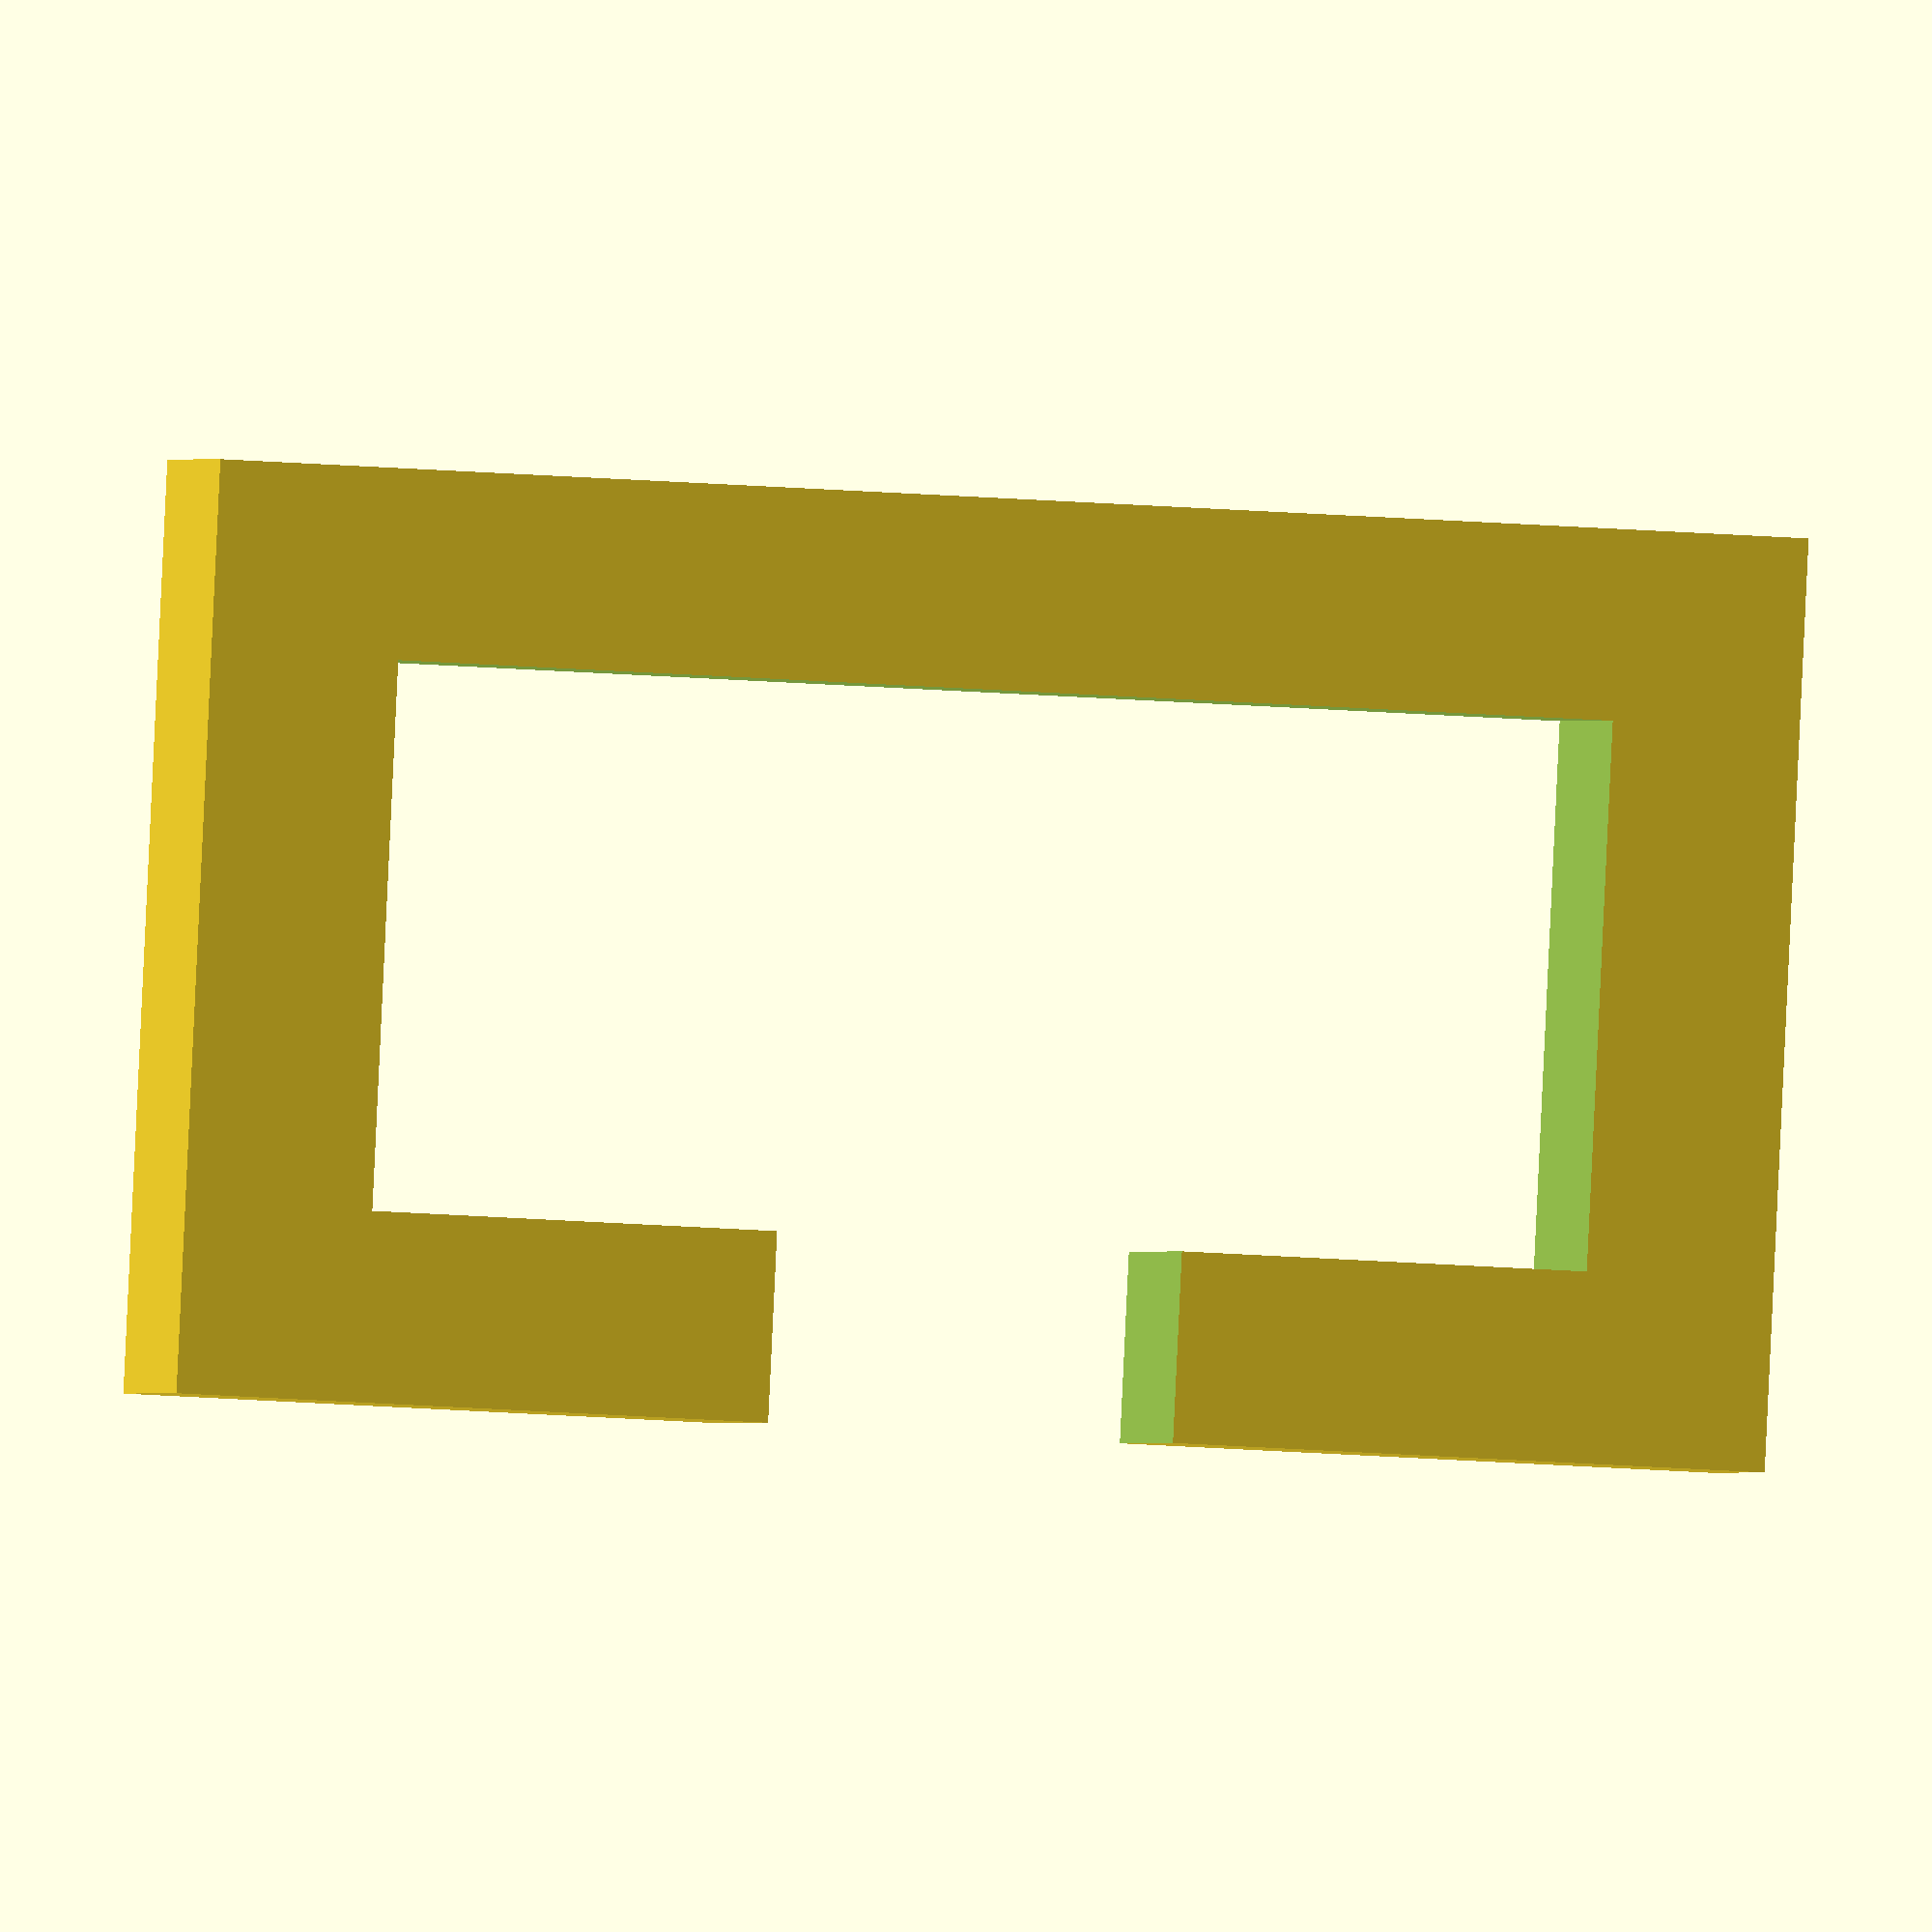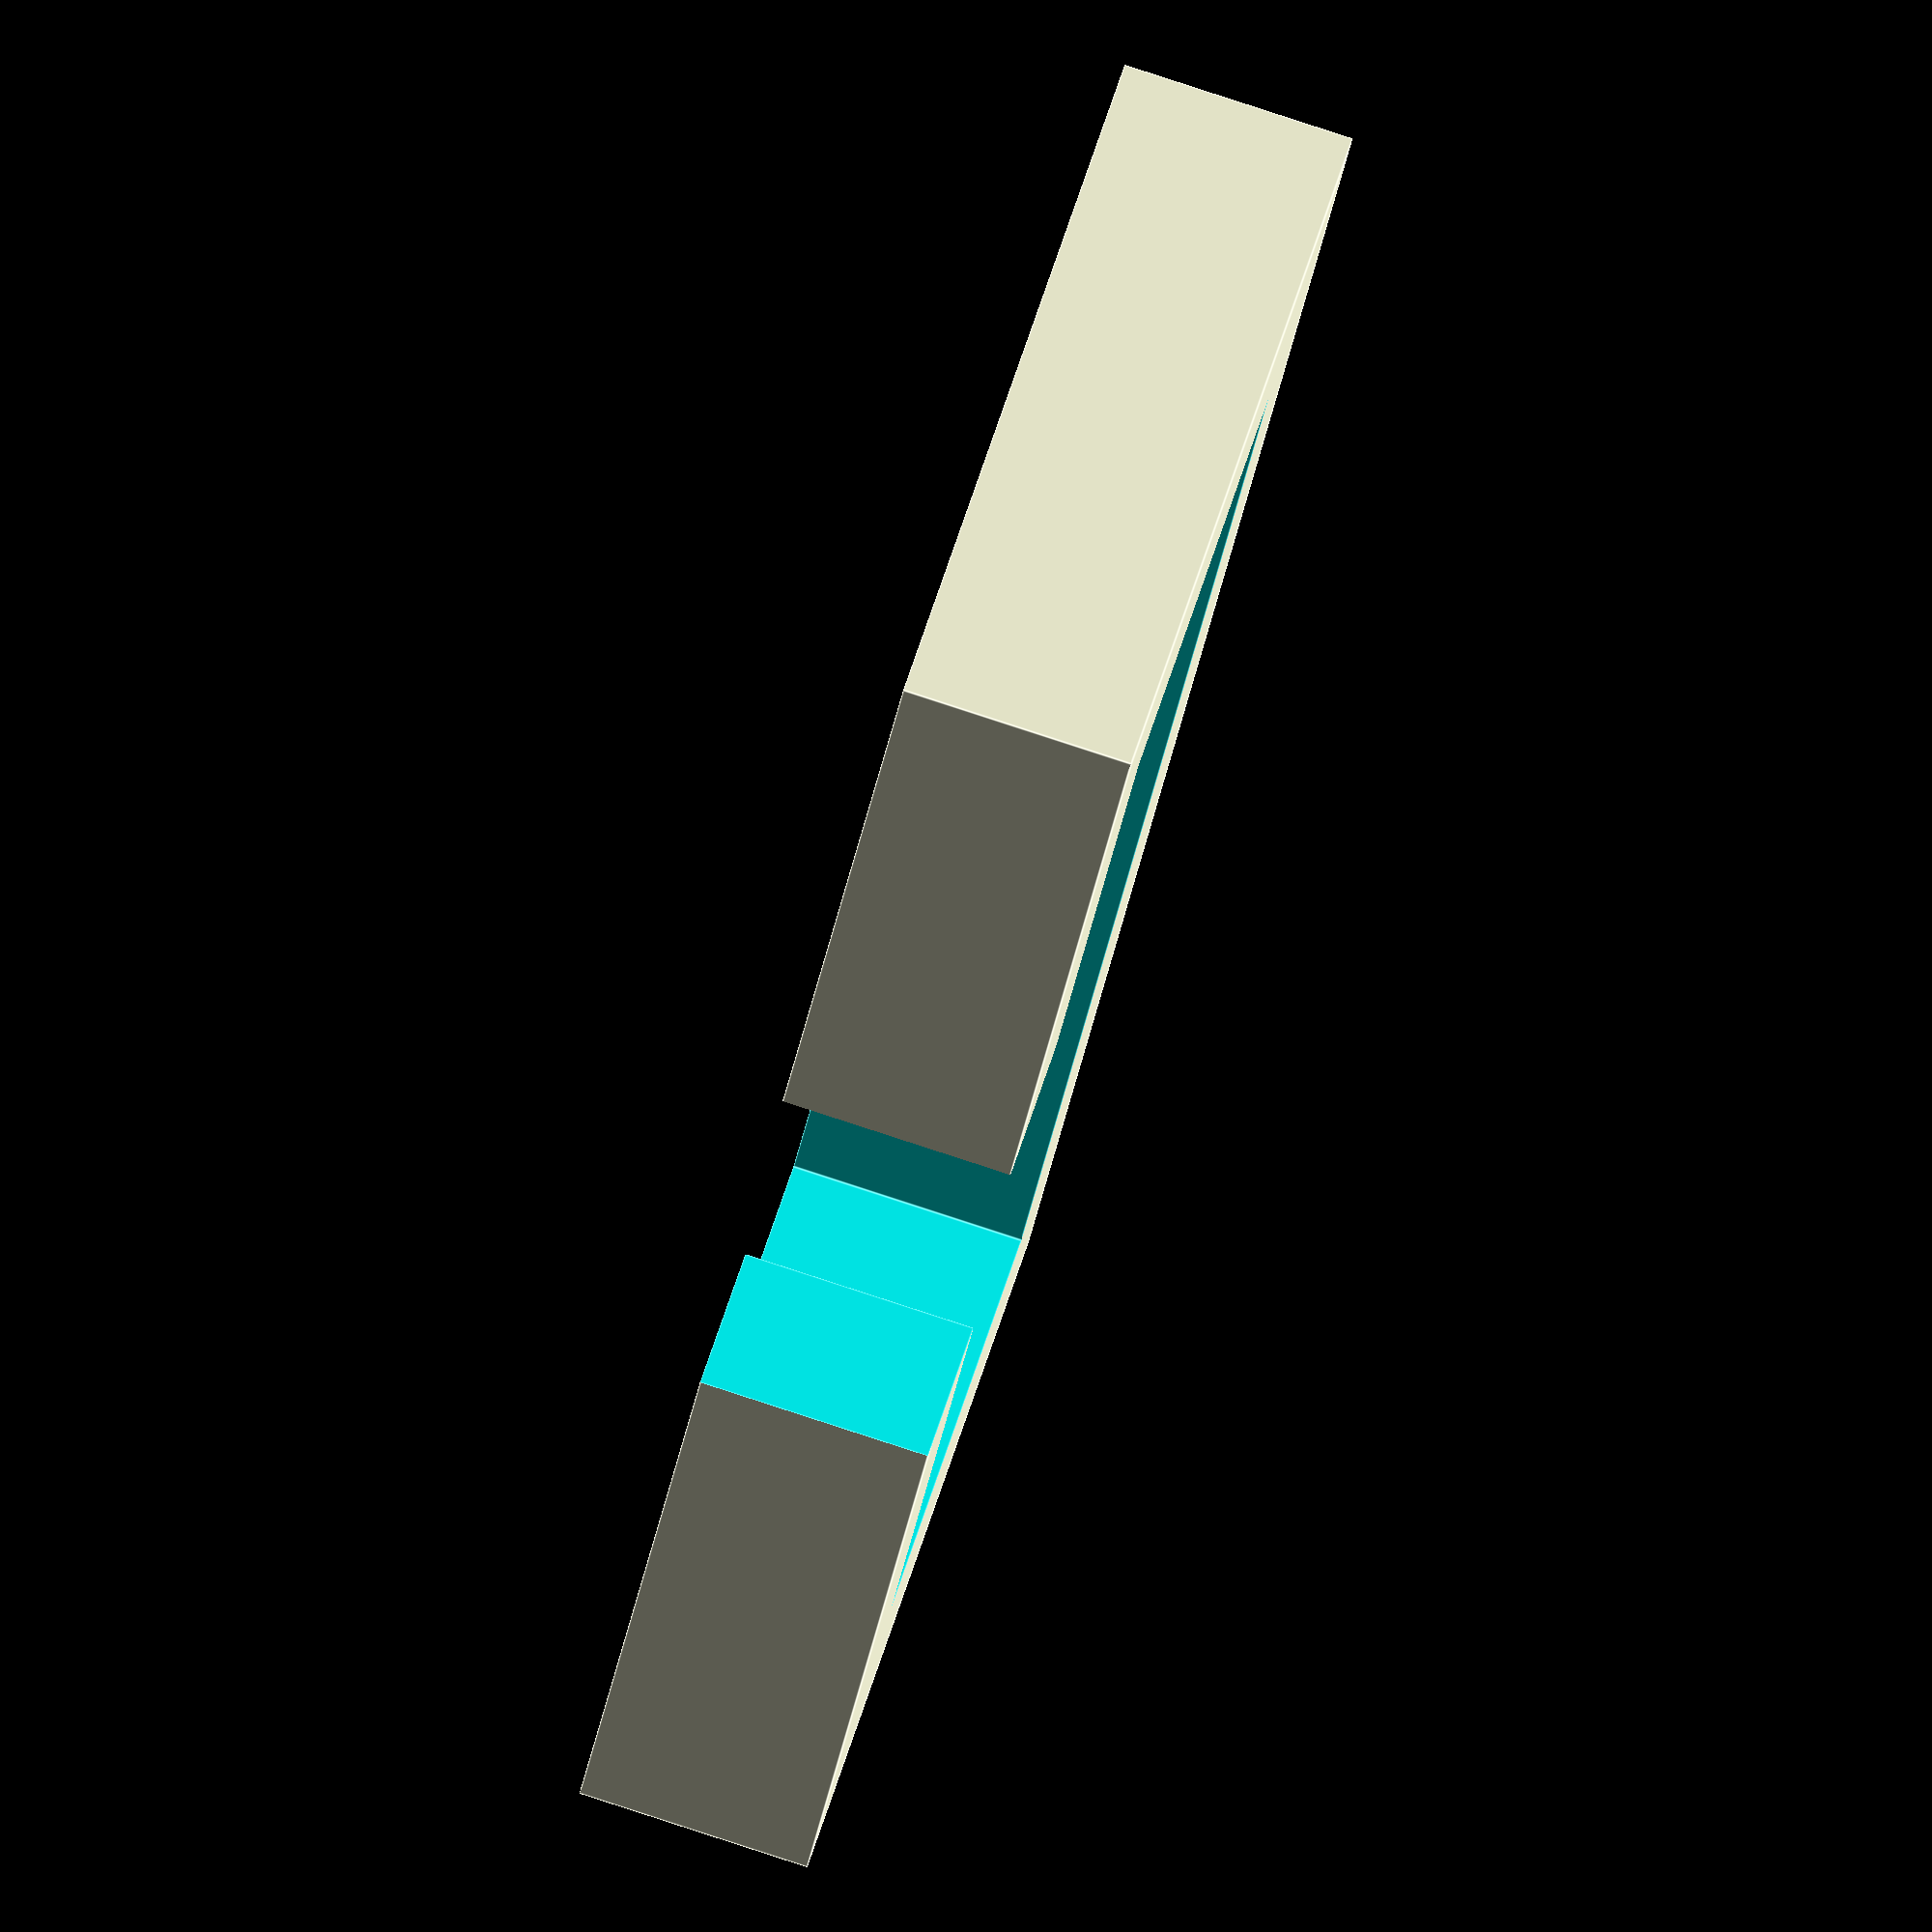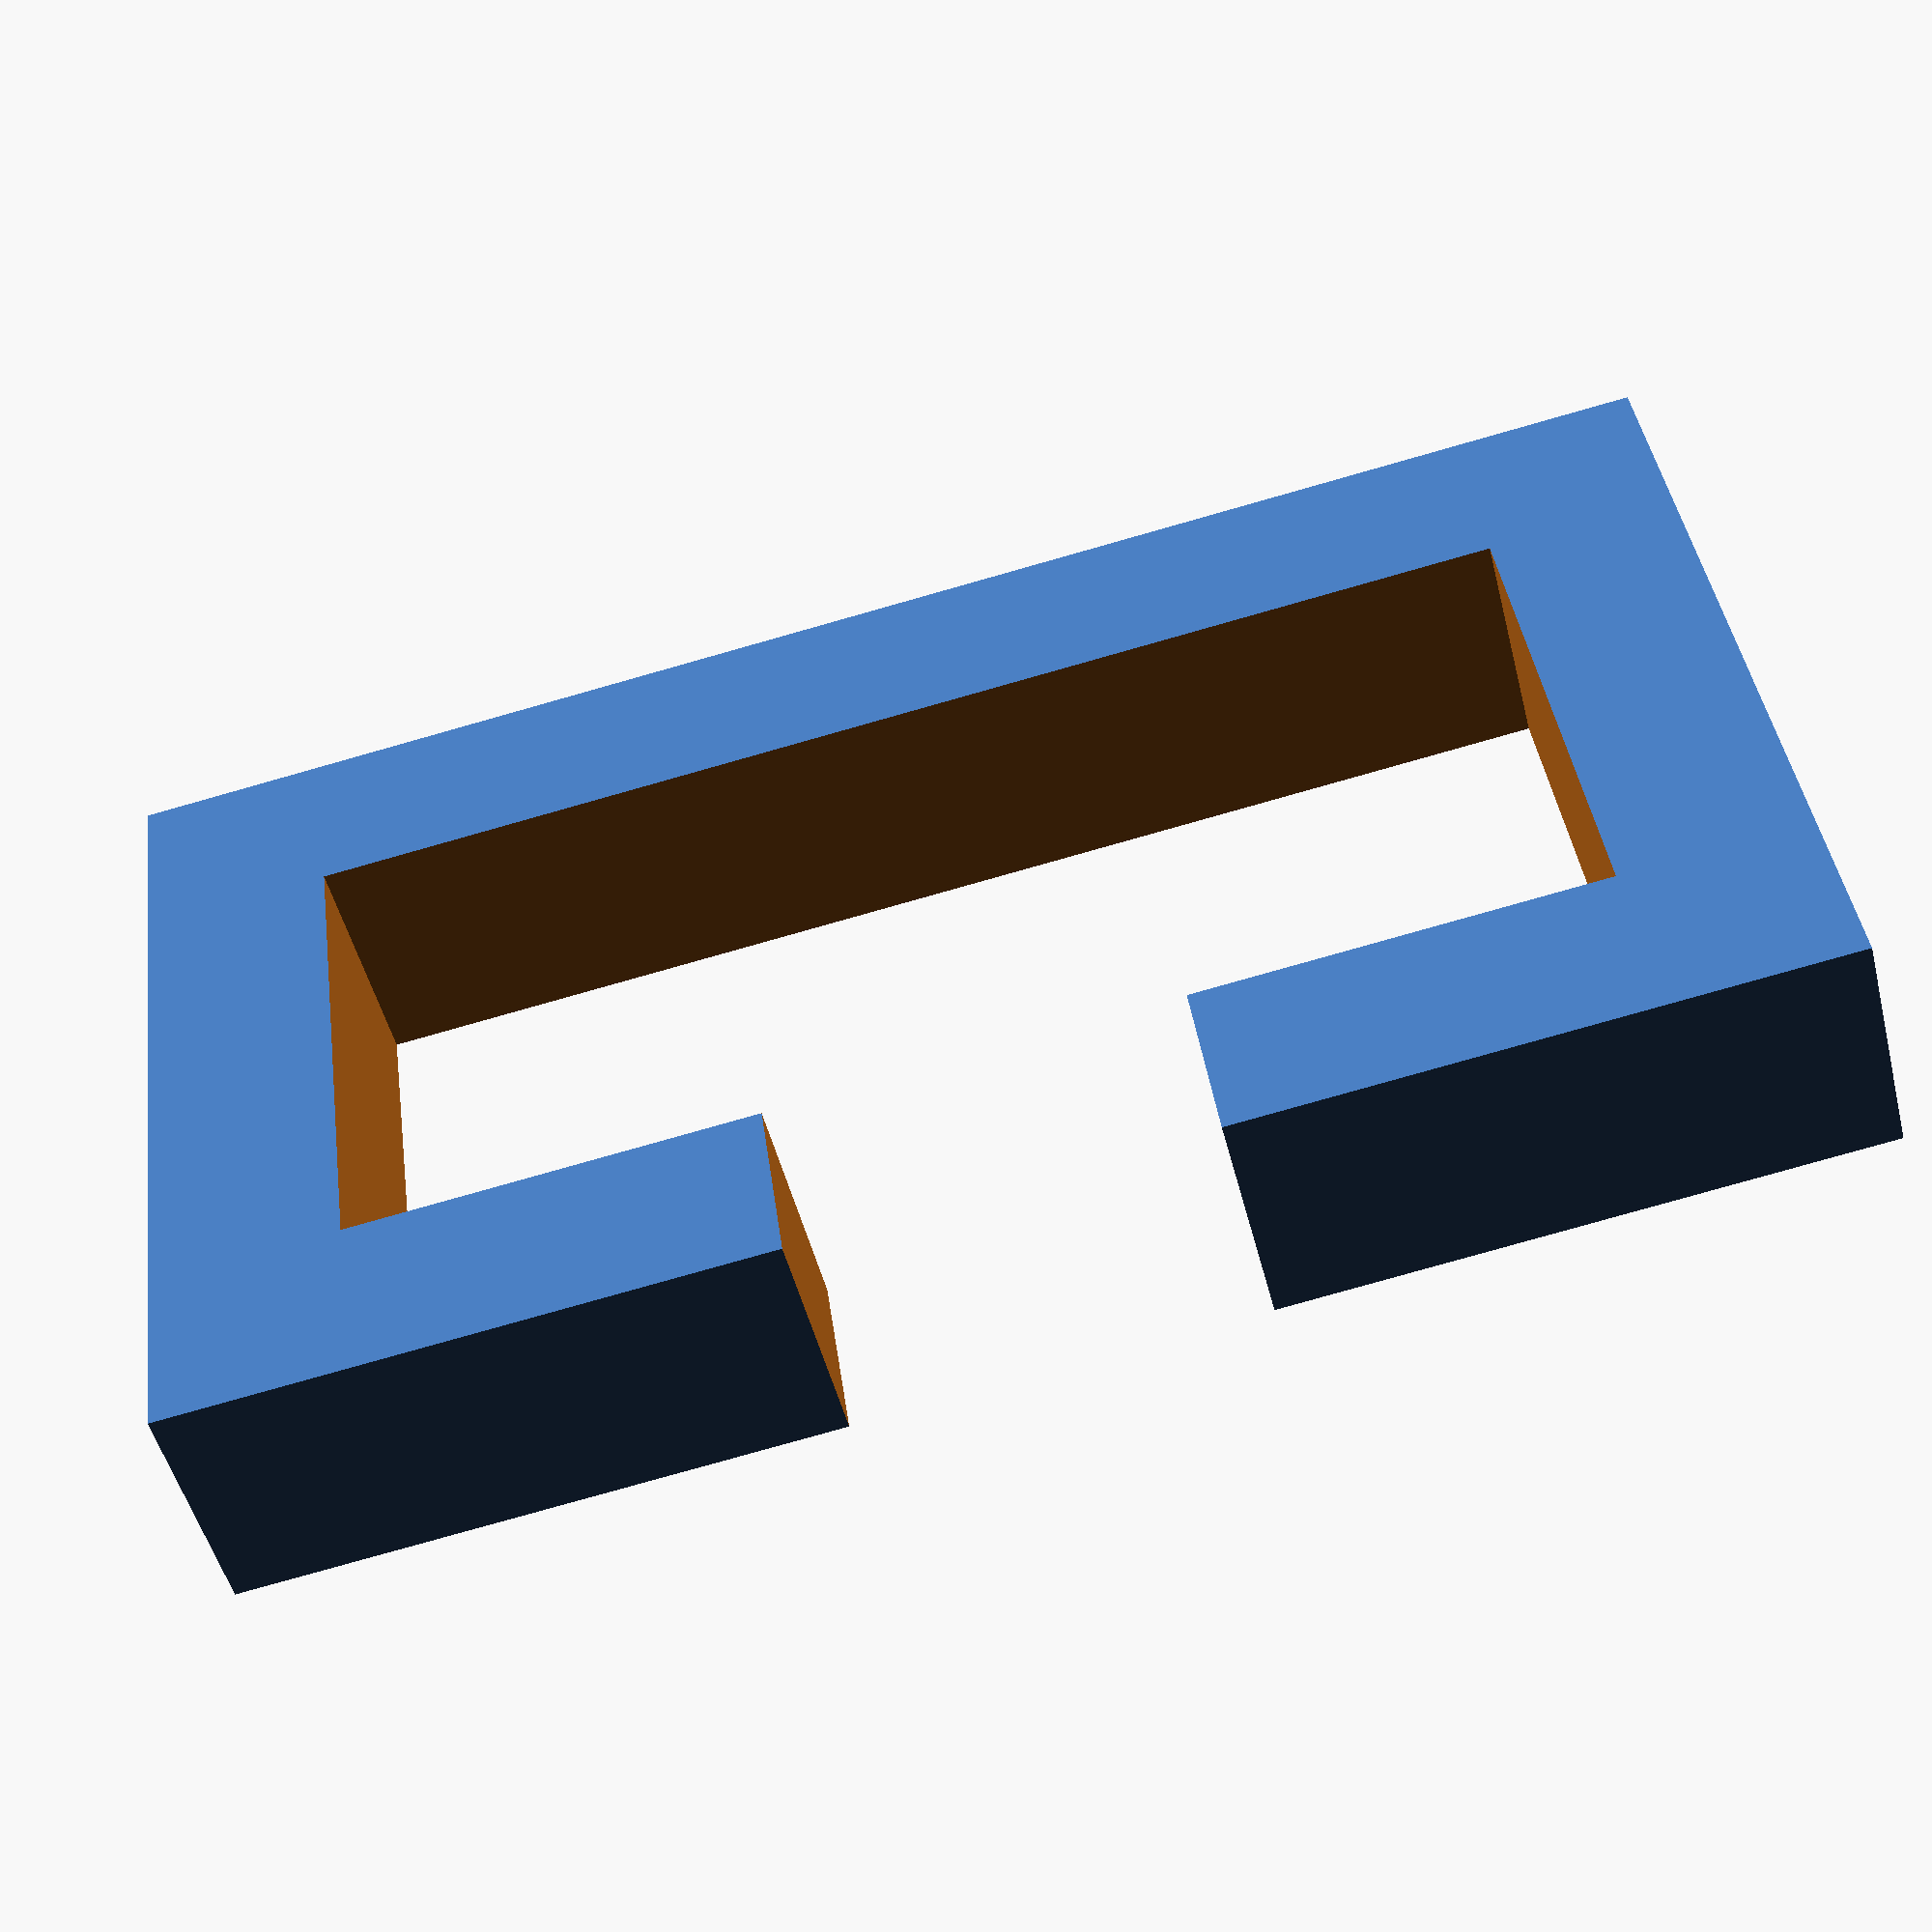
<openscad>
/* [Dimensions] */
// The width of the table leg this is going around
width = 52; //[40:100]
// The height of the table leg this is going around
height = 23; // [20:60]
// How thick you want the bumper to be
depth = 10; //[5:20]
// how much bigger to make the bumper than the leg
wallthickness = 8; //[5:22]

/* [Hidden] */
// used to make sure that cutouts do not exactly line up with the surface
// that they are removing. 
// To see the effect changing this to 1.01 should have no effect on the final product
small=0.01;

module ben() {
    cube([width, depth+2*small, height]);
}

//!ben();


module stopper() {
    cube([width + 2*wallthickness, depth, height + 2 * wallthickness]);
}
//!stopper();

difference() {
    stopper();
    translate([wallthickness, -small, wallthickness]) ben();
    translate([wallthickness+width/2-width/3/2, -small, -small]) cube([width/3, depth+2*small, wallthickness+2*small]);
}
</openscad>
<views>
elev=90.7 azim=347.2 roll=357.3 proj=o view=wireframe
elev=316.5 azim=258.2 roll=193.7 proj=o view=edges
elev=141.2 azim=14.0 roll=7.5 proj=p view=wireframe
</views>
